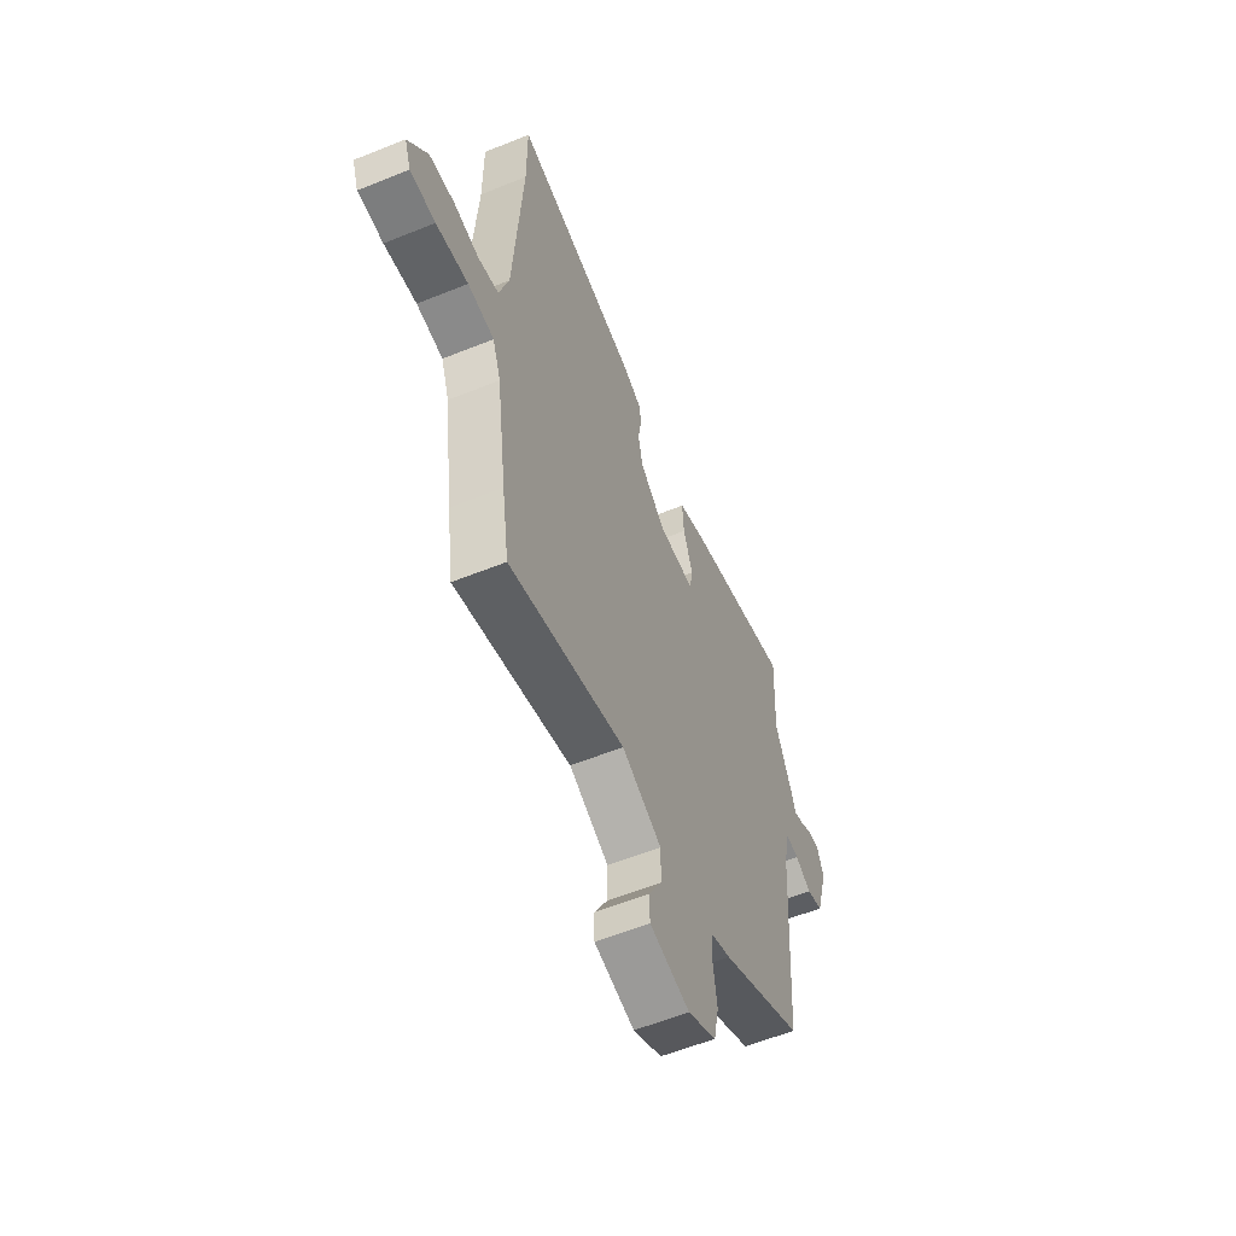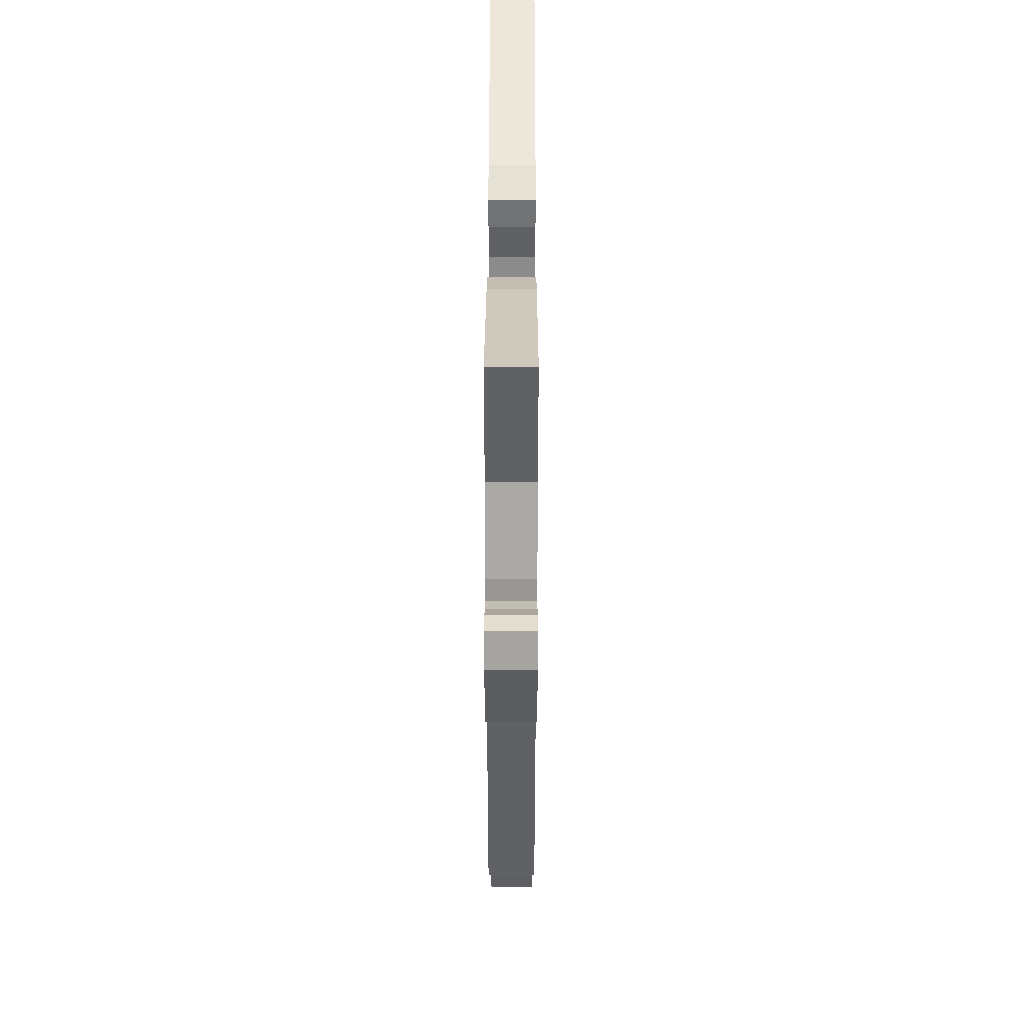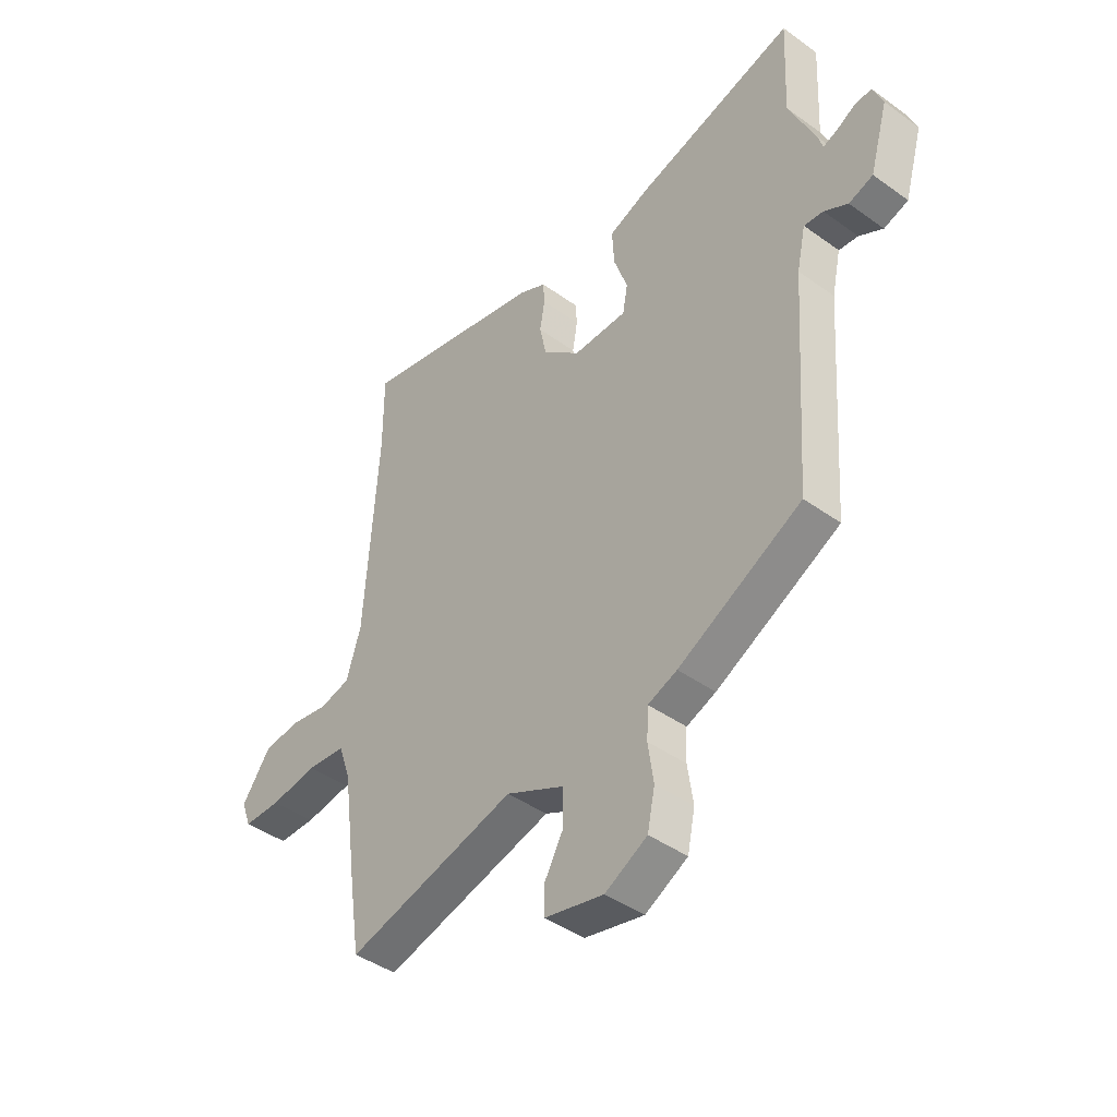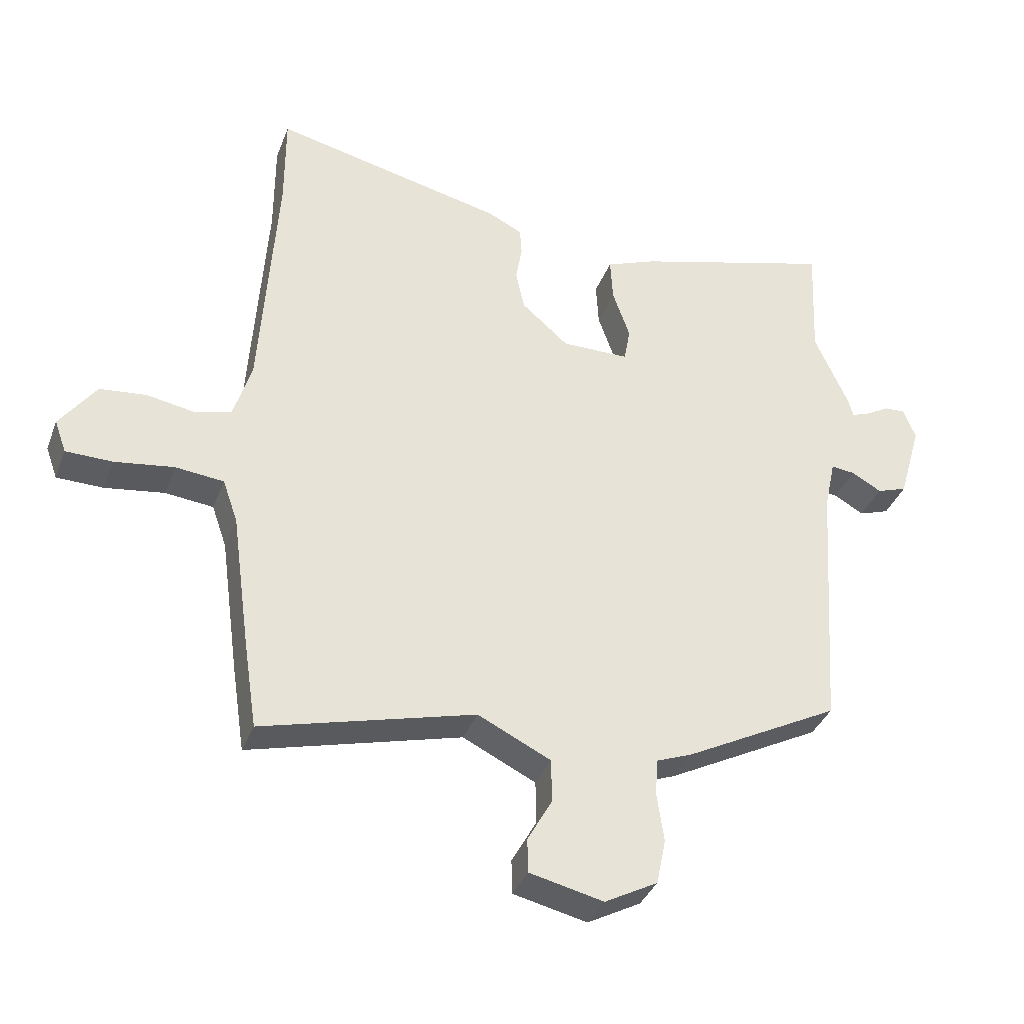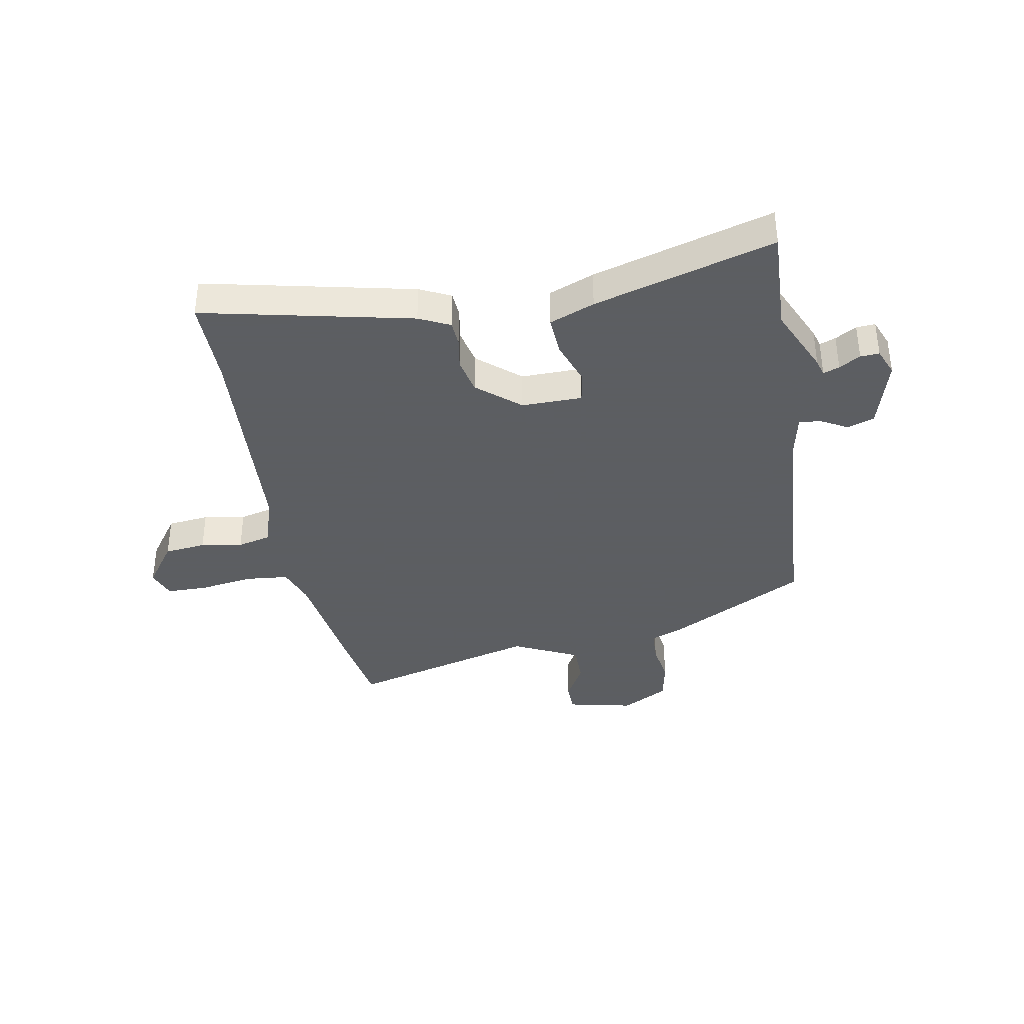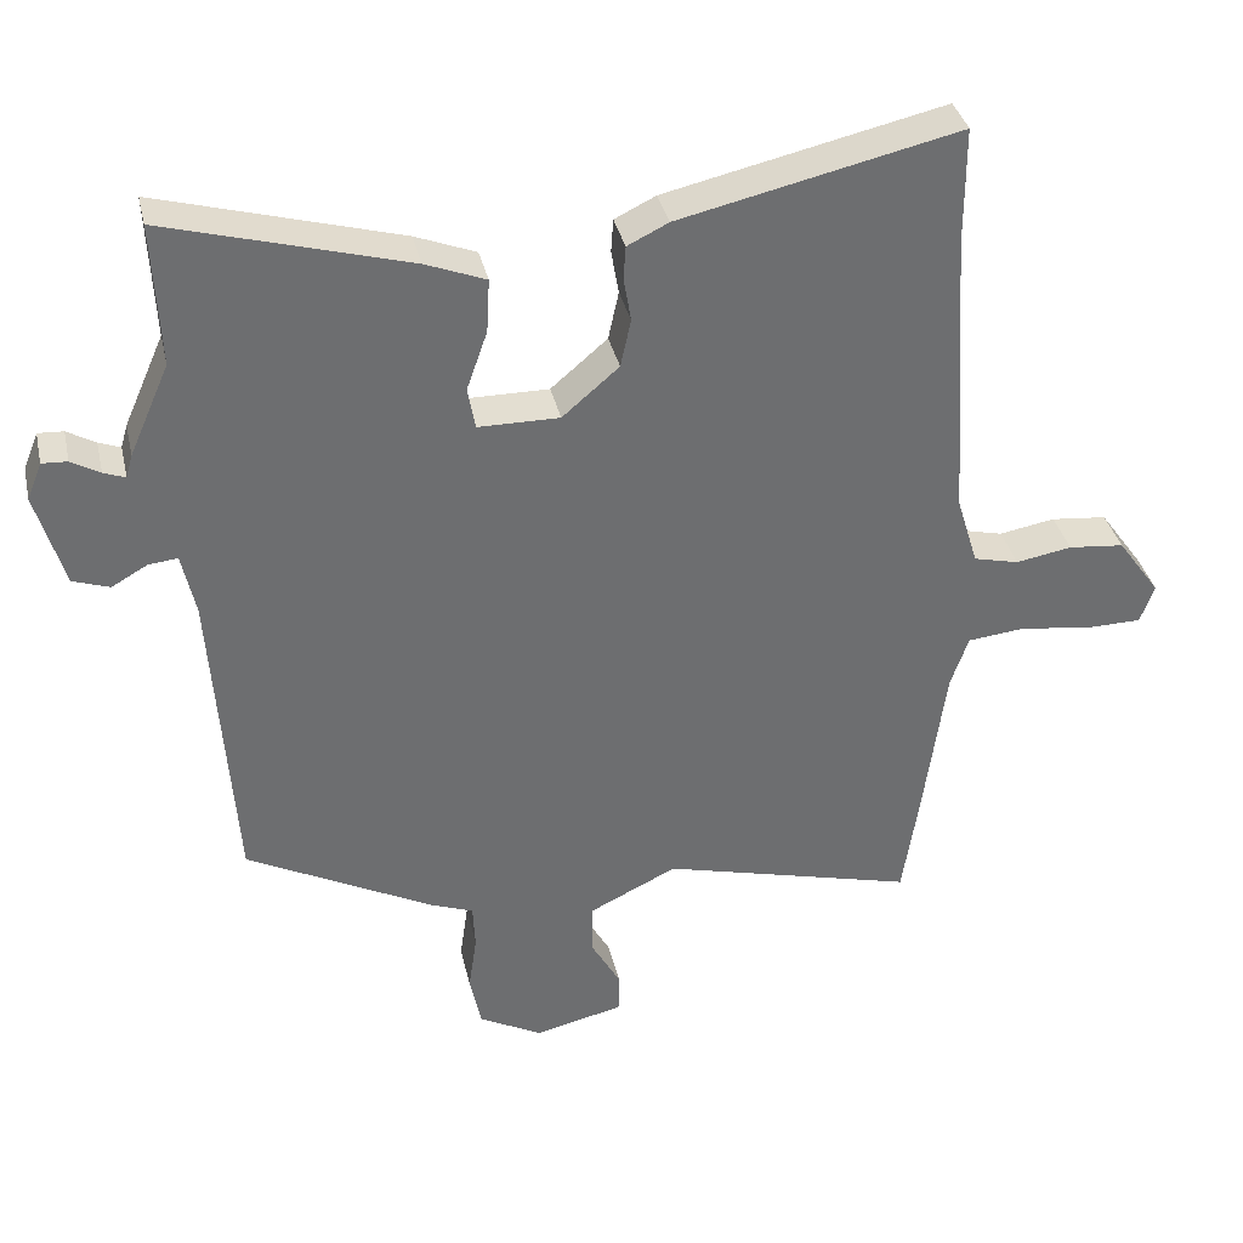
<metadata>
{"format":"obj","ext":"obj","renderer":"f3d","projection":"perspective","resolution":1024,"background":"white","views":[{"elev":-58.3,"azim":-67.3,"up":"+Z"},{"elev":38.3,"azim":90.1,"up":"+Z"},{"elev":-42.9,"azim":49.5,"up":"+Z"},{"elev":-36.5,"azim":-19.5,"up":"+Z"},{"elev":-37.4,"azim":10.5,"up":"+Y"},{"elev":36.2,"azim":167.3,"up":"+Z"}]}
</metadata>
<code>
v -0.482 0.07 -0.621
v -0.503 0.07 -0.483
v -0.533 0.07 -0.263
v -0.557 0.07 -0.194
v -0.635 0.07 -0.186
v -0.73 0.07 -0.2
v -0.805 0.07 -0.199
v -0.824 0.07 -0.147
v -0.766 0.07 -0.066
v -0.691 0.07 -0.058
v -0.616 0.07 -0.071
v -0.555 0.07 -0.056
v -0.526 0.07 0.038
v -0.5 0.07 0.436
v -0.5 0.07 0.593
v -0.125 0.07 0.509
v -0.07 0.07 0.482
v -0.067 0.07 0.437
v -0.077 0.07 0.378
v -0.063 0.07 0.313
v 0.013 0.07 0.248
v 0.122 0.07 0.249
v 0.132 0.07 0.305
v 0.104 0.07 0.385
v 0.1 0.07 0.457
v 0.181 0.07 0.489
v 0.504 0.07 0.581
v 0.495 0.07 0.39
v 0.549 0.07 0.268
v 0.558 0.07 0.237
v 0.587 0.07 0.248
v 0.625 0.07 0.27
v 0.659 0.07 0.272
v 0.679 0.07 0.222
v 0.642 0.07 0.094
v 0.593 0.07 0.077
v 0.545 0.07 0.104
v 0.506 0.07 0.108
v 0.488 0.07 0.025
v 0.459 0.07 -0.399
v 0.21 0.07 -0.53
v 0.151 0.07 -0.553
v 0.148 0.07 -0.614
v 0.159 0.07 -0.691
v 0.144 0.07 -0.764
v 0.059 0.07 -0.81
v -0.06 0.07 -0.783
v -0.061 0.07 -0.728
v -0.022 0.07 -0.658
v -0.022 0.07 -0.587
v -0.14 0.07 -0.53
v -0.482 0 -0.621
v -0.503 0 -0.483
v -0.533 0 -0.263
v -0.557 0 -0.194
v -0.635 0 -0.186
v -0.73 0 -0.2
v -0.805 0 -0.199
v -0.824 0 -0.147
v -0.766 0 -0.066
v -0.691 0 -0.058
v -0.616 0 -0.071
v -0.555 0 -0.056
v -0.526 0 0.038
v -0.5 0 0.436
v -0.5 0 0.593
v -0.125 0 0.509
v -0.07 0 0.482
v -0.067 0 0.437
v -0.077 0 0.378
v -0.063 0 0.313
v 0.013 0 0.248
v 0.122 0 0.249
v 0.132 0 0.305
v 0.104 0 0.385
v 0.1 0 0.457
v 0.181 0 0.489
v 0.504 0 0.581
v 0.495 0 0.39
v 0.549 0 0.268
v 0.558 0 0.237
v 0.587 0 0.248
v 0.625 0 0.27
v 0.659 0 0.272
v 0.679 0 0.222
v 0.642 0 0.094
v 0.593 0 0.077
v 0.545 0 0.104
v 0.506 0 0.108
v 0.488 0 0.025
v 0.459 0 -0.399
v 0.21 0 -0.53
v 0.151 0 -0.553
v 0.148 0 -0.614
v 0.159 0 -0.691
v 0.144 0 -0.764
v 0.059 0 -0.81
v -0.06 0 -0.783
v -0.061 0 -0.728
v -0.022 0 -0.658
v -0.022 0 -0.587
v -0.14 0 -0.53
f 46 47 48 49
f 46 49 50
f 43 44 45 46
f 42 43 46 50
f 39 40 41 42
f 38 39 42 50
f 34 35 36 37
f 34 37 38
f 31 32 33 34
f 30 31 34 38
f 28 29 30 38
f 25 26 27 28
f 23 24 25 28
f 22 23 28 38
f 21 22 38 50
f 16 17 18 19
f 14 15 16 19
f 13 14 19 20
f 12 13 20 21
f 8 9 10 11
f 8 11 12
f 5 6 7 8
f 4 5 8 12
f 3 4 12 21
f 51 1 2 3
f 3 21 50 51
f 100 99 98 97
f 101 100 97
f 97 96 95 94
f 101 97 94 93
f 93 92 91 90
f 101 93 90 89
f 88 87 86 85
f 89 88 85
f 85 84 83 82
f 89 85 82 81
f 89 81 80 79
f 79 78 77 76
f 79 76 75 74
f 89 79 74 73
f 101 89 73 72
f 70 69 68 67
f 70 67 66 65
f 71 70 65 64
f 72 71 64 63
f 62 61 60 59
f 63 62 59
f 59 58 57 56
f 63 59 56 55
f 72 63 55 54
f 54 53 52 102
f 102 101 72 54
f 1 52 53 2
f 2 53 54 3
f 3 54 55 4
f 4 55 56 5
f 5 56 57 6
f 6 57 58 7
f 7 58 59 8
f 8 59 60 9
f 9 60 61 10
f 10 61 62 11
f 11 62 63 12
f 12 63 64 13
f 13 64 65 14
f 14 65 66 15
f 15 66 67 16
f 16 67 68 17
f 17 68 69 18
f 18 69 70 19
f 19 70 71 20
f 20 71 72 21
f 21 72 73 22
f 22 73 74 23
f 23 74 75 24
f 24 75 76 25
f 25 76 77 26
f 26 77 78 27
f 27 78 79 28
f 28 79 80 29
f 29 80 81 30
f 30 81 82 31
f 31 82 83 32
f 32 83 84 33
f 33 84 85 34
f 34 85 86 35
f 35 86 87 36
f 36 87 88 37
f 37 88 89 38
f 38 89 90 39
f 39 90 91 40
f 40 91 92 41
f 41 92 93 42
f 42 93 94 43
f 43 94 95 44
f 44 95 96 45
f 45 96 97 46
f 46 97 98 47
f 47 98 99 48
f 48 99 100 49
f 49 100 101 50
f 50 101 102 51
f 51 102 52 1

</code>
